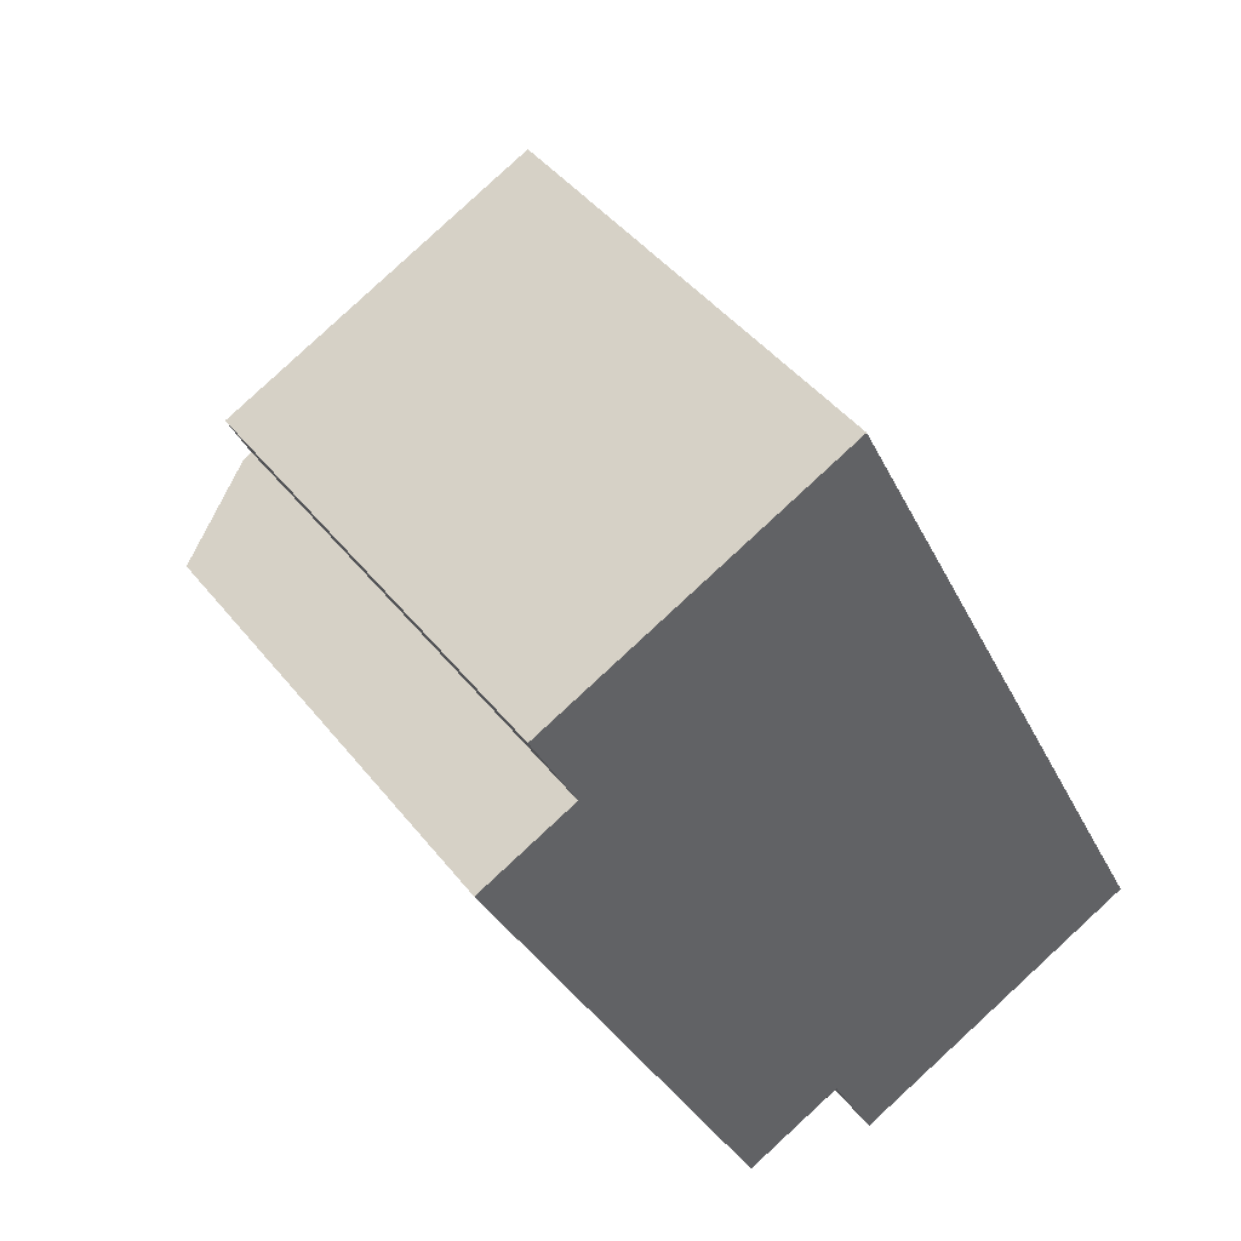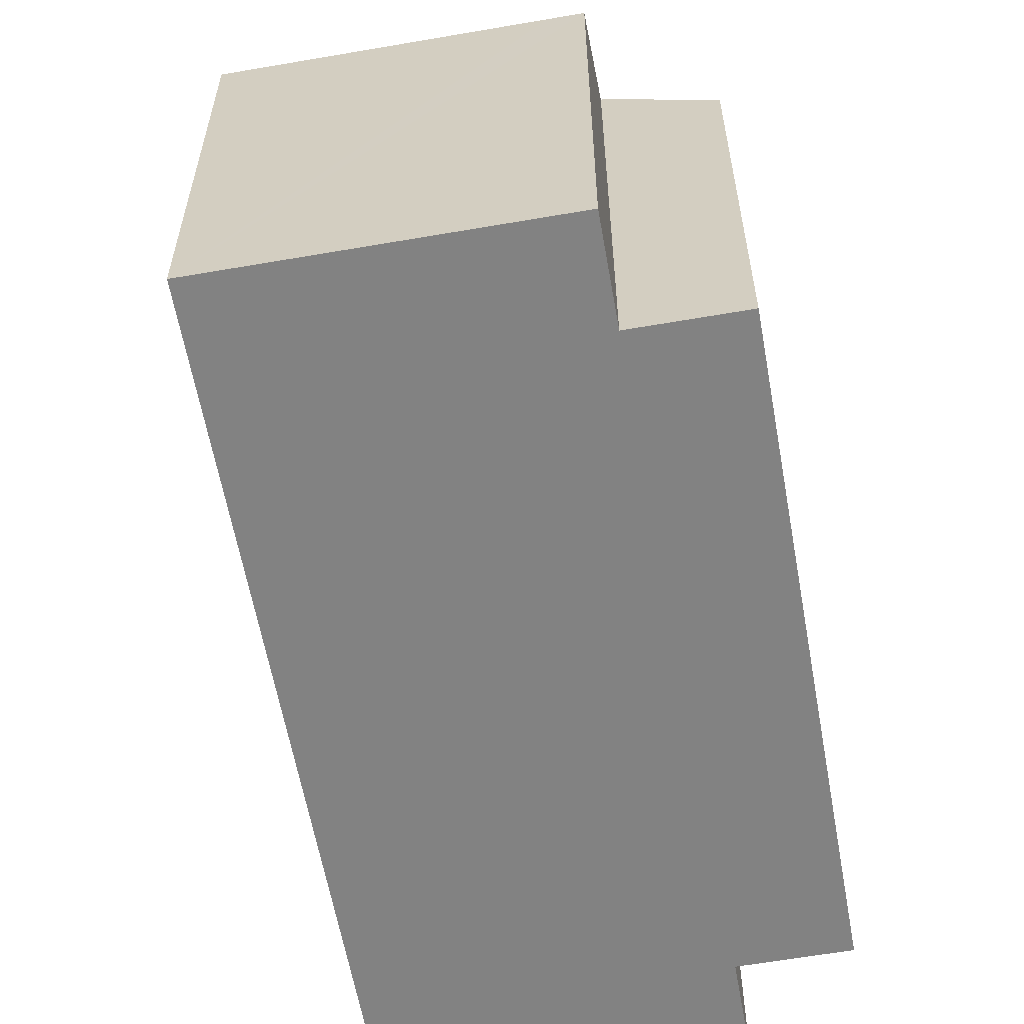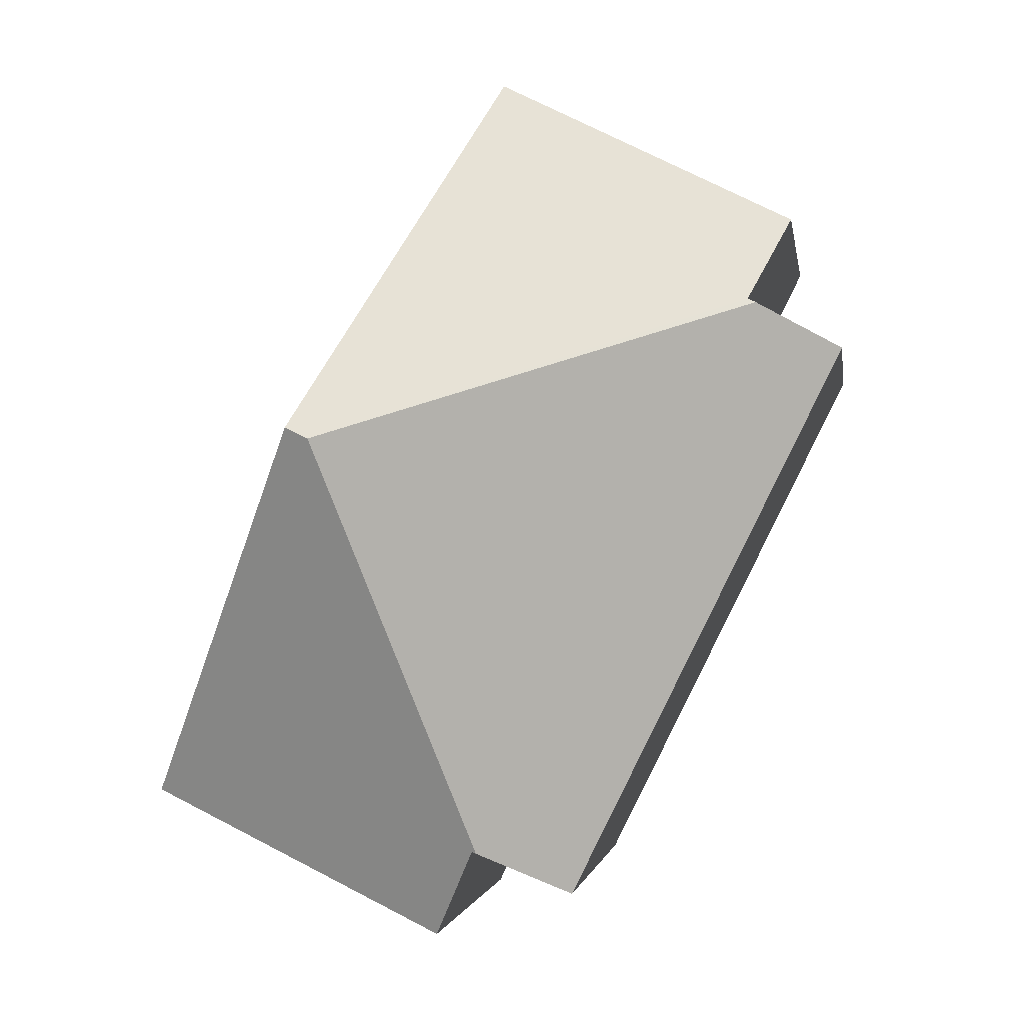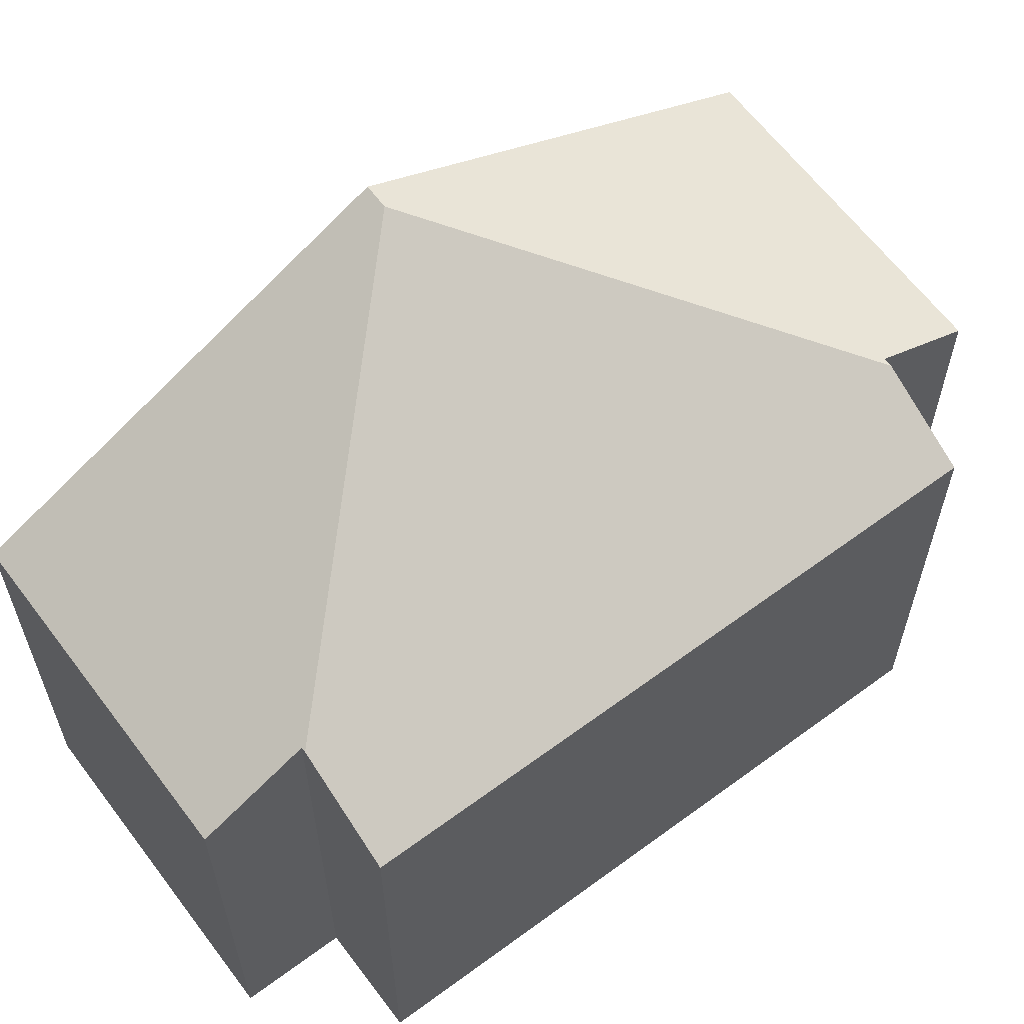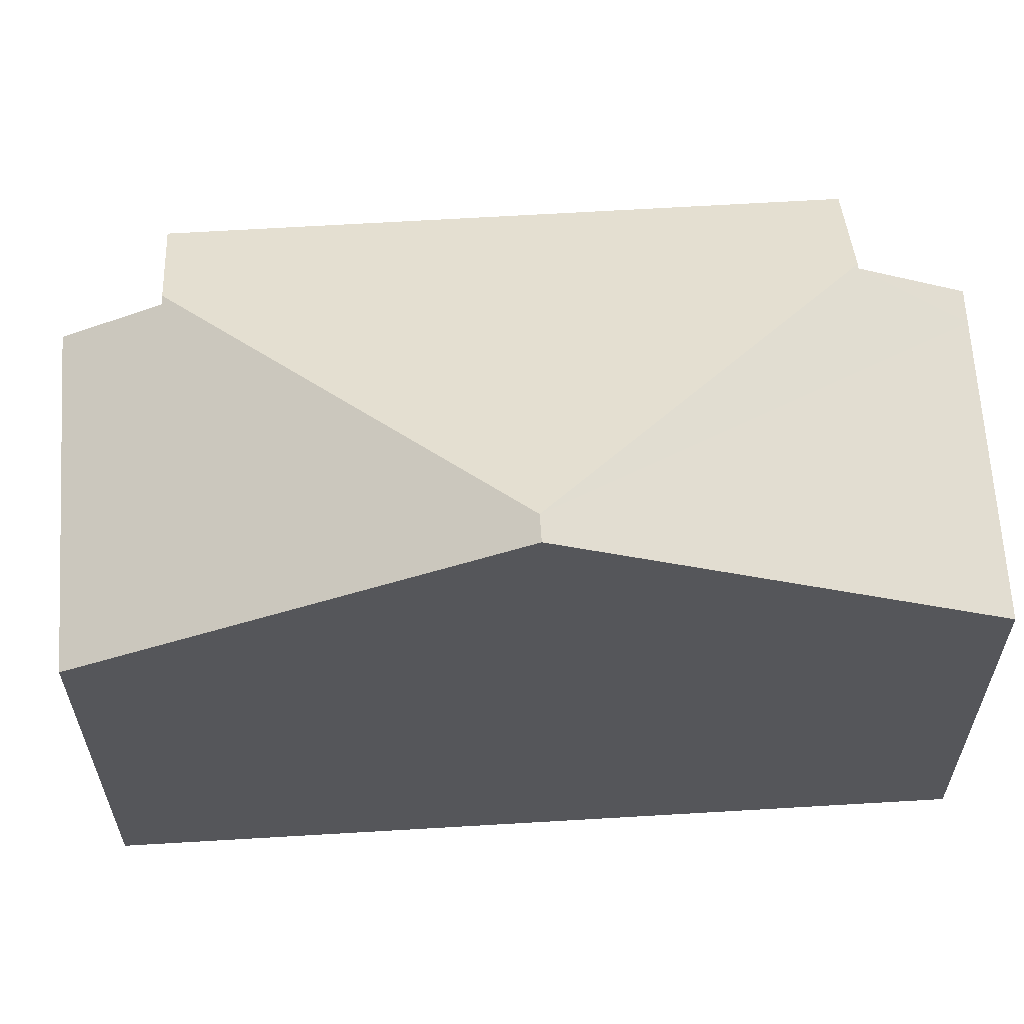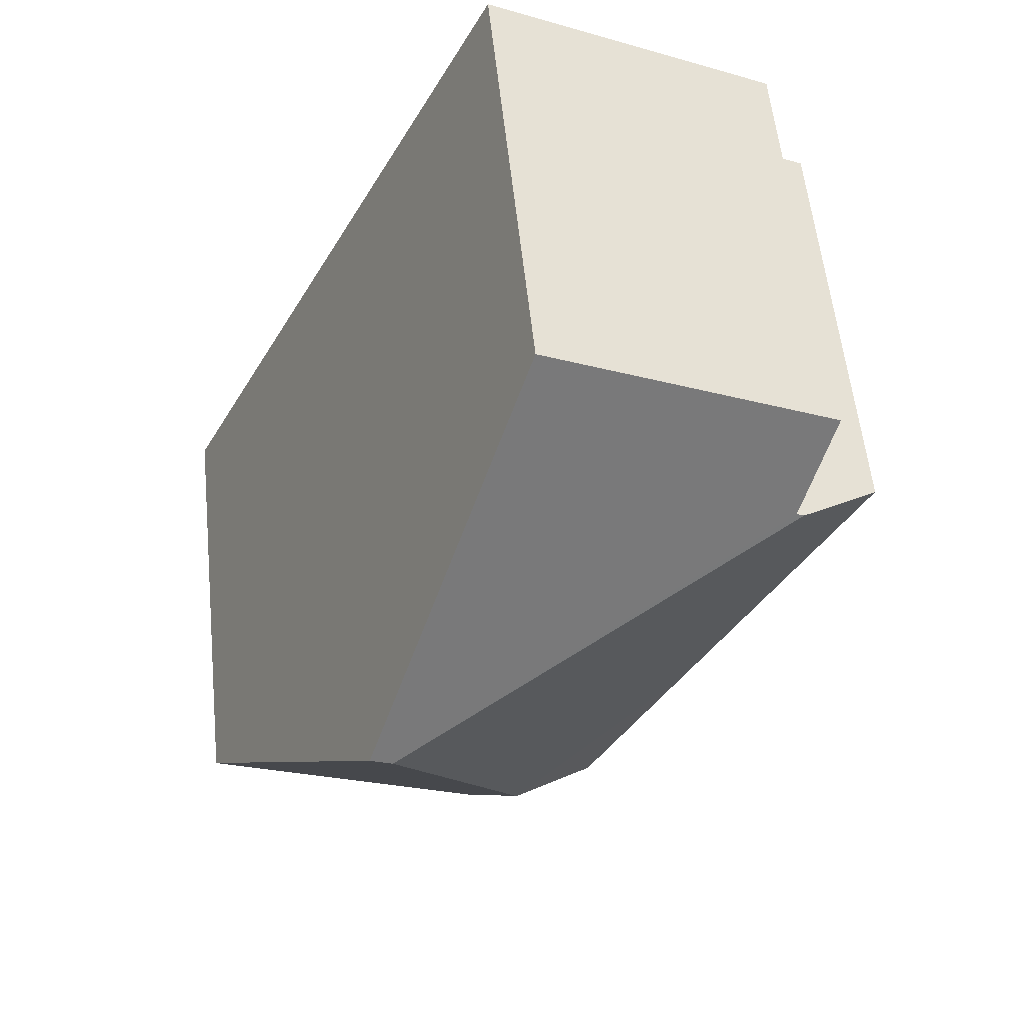
<metadata>
{"format":"obj","ext":"obj","renderer":"f3d","projection":"perspective","resolution":1024,"background":"white","views":[{"elev":43.3,"azim":-34.9,"up":"+Z"},{"elev":-60.7,"azim":163.8,"up":"+Y"},{"elev":-1.7,"azim":-171.7,"up":"+Z"},{"elev":62.9,"azim":-153.1,"up":"+Y"},{"elev":63.6,"azim":60.1,"up":"+Y"},{"elev":56.9,"azim":174.1,"up":"+Z"}]}
</metadata>
<code>
v  3.037 7.681 -6.123
v  6.414 8.563 -8.928
v  4.818 7.679 -9.715
v  8.839 11.23 -1.747
v  0 7.685 4.706e-16
v  1.485 8.509 0.737
v  1.622 8.509 0.805
v  0.887 7.682 2.297
v  6.046 7.682 4.839
v  9.227 11.23 -1.556
v  7.27 7.682 -10.48
v  6.487 8.563 -8.892
v  7.788 7.682 -10.23
v  12.41 7.683 -7.95
v  6.487 5.445e-16 -8.892
v  7.27 6.418e-16 -10.48
v  4.818 5.949e-16 -9.715
v  0 0 0
v  3.037 3.749e-16 -6.123
v  1.622 -4.929e-17 0.805
v  0.887 -1.407e-16 2.297
v  6.414 5.467e-16 -8.928
v  12.41 4.868e-16 -7.95
v  7.788 6.262e-16 -10.23
v  1.485 -4.513e-17 0.737
v  6.046 -2.963e-16 4.839
v  9.227 9.528e-17 -1.556
g defaultobject
f 1 2 3
f 2 1 4
f 4 1 5
f 4 5 6
f 7 4 6
f 4 7 8
f 4 8 9
f 4 9 10
f 11 12 13
f 13 10 14
f 10 13 4
f 4 13 12
f 4 12 2
f 11 15 12
f 15 11 16
f 17 1 3
f 1 17 5
f 5 17 18
f 18 17 19
f 20 8 7
f 8 20 21
f 15 2 12
f 2 15 3
f 3 15 17
f 17 15 22
f 23 13 14
f 13 23 11
f 11 23 16
f 16 23 24
f 5 7 6
f 7 5 20
f 20 5 18
f 20 18 25
f 21 9 8
f 9 21 26
f 26 10 9
f 10 26 14
f 14 26 27
f 14 27 23
f 17 15 19
f 15 17 22
f 21 27 26
f 27 21 20
f 27 20 25
f 27 25 18
f 27 18 19
f 27 19 23
f 23 19 15
f 23 15 16
f 23 16 24

</code>
